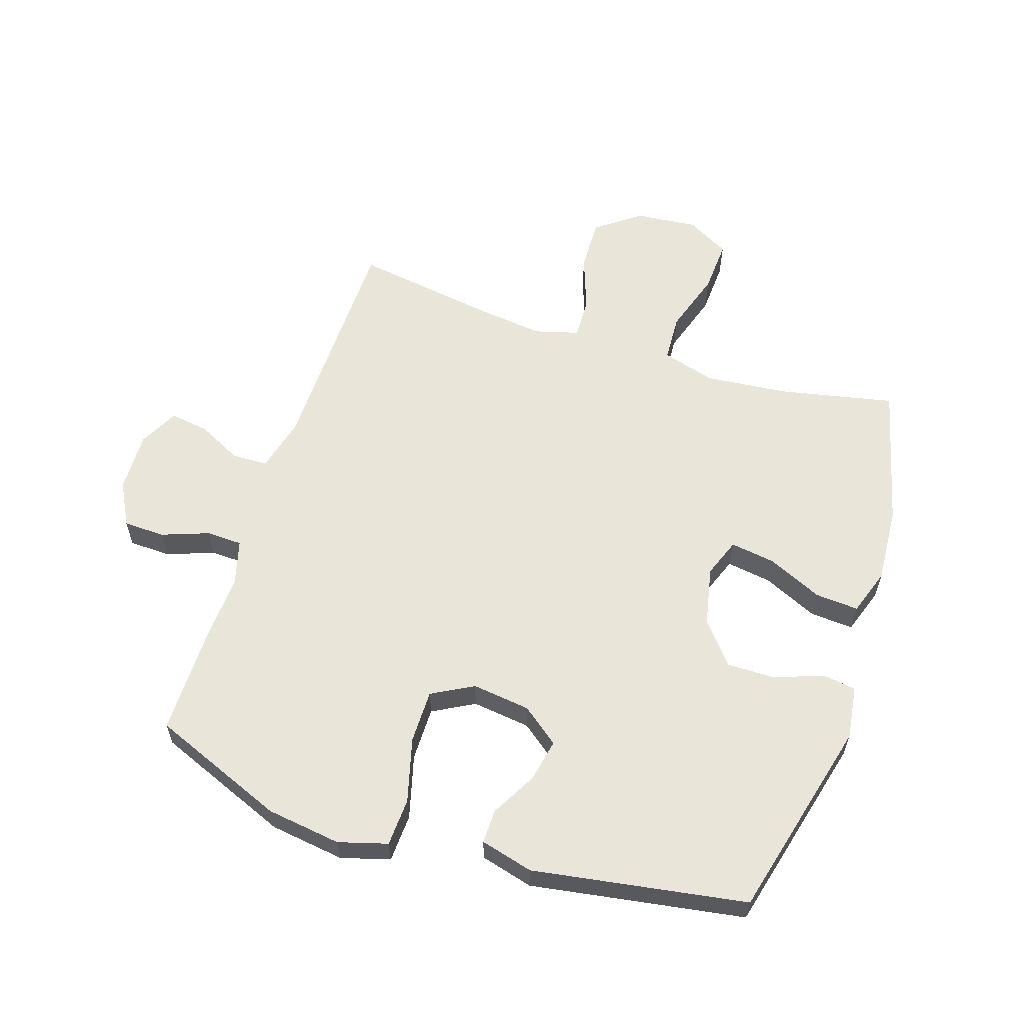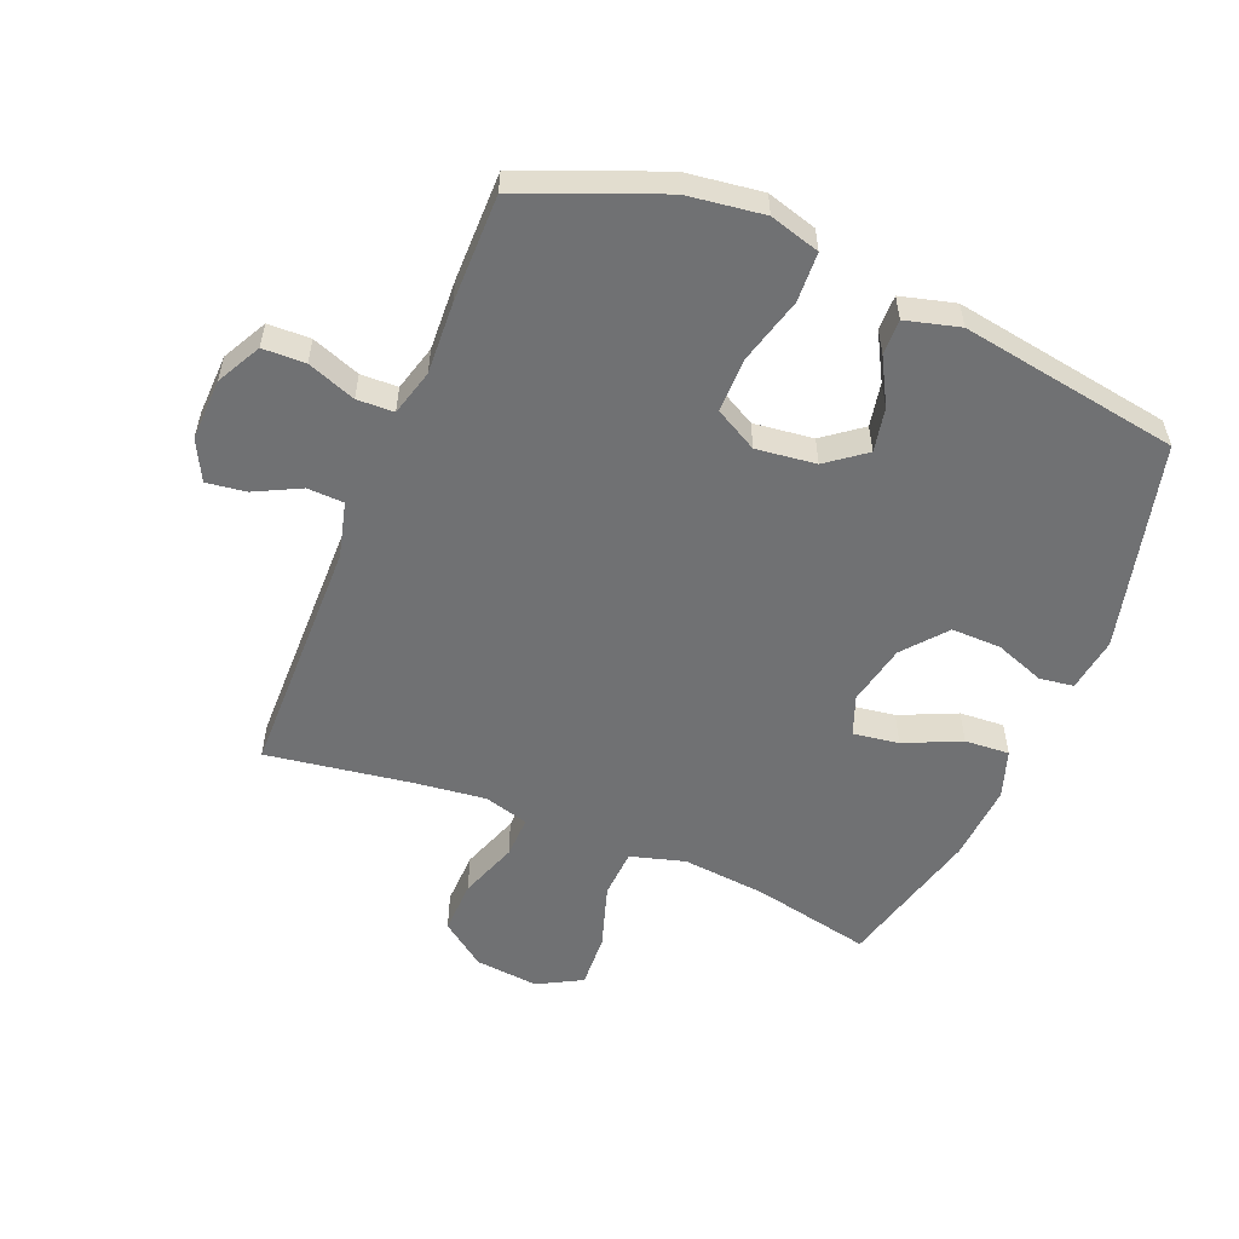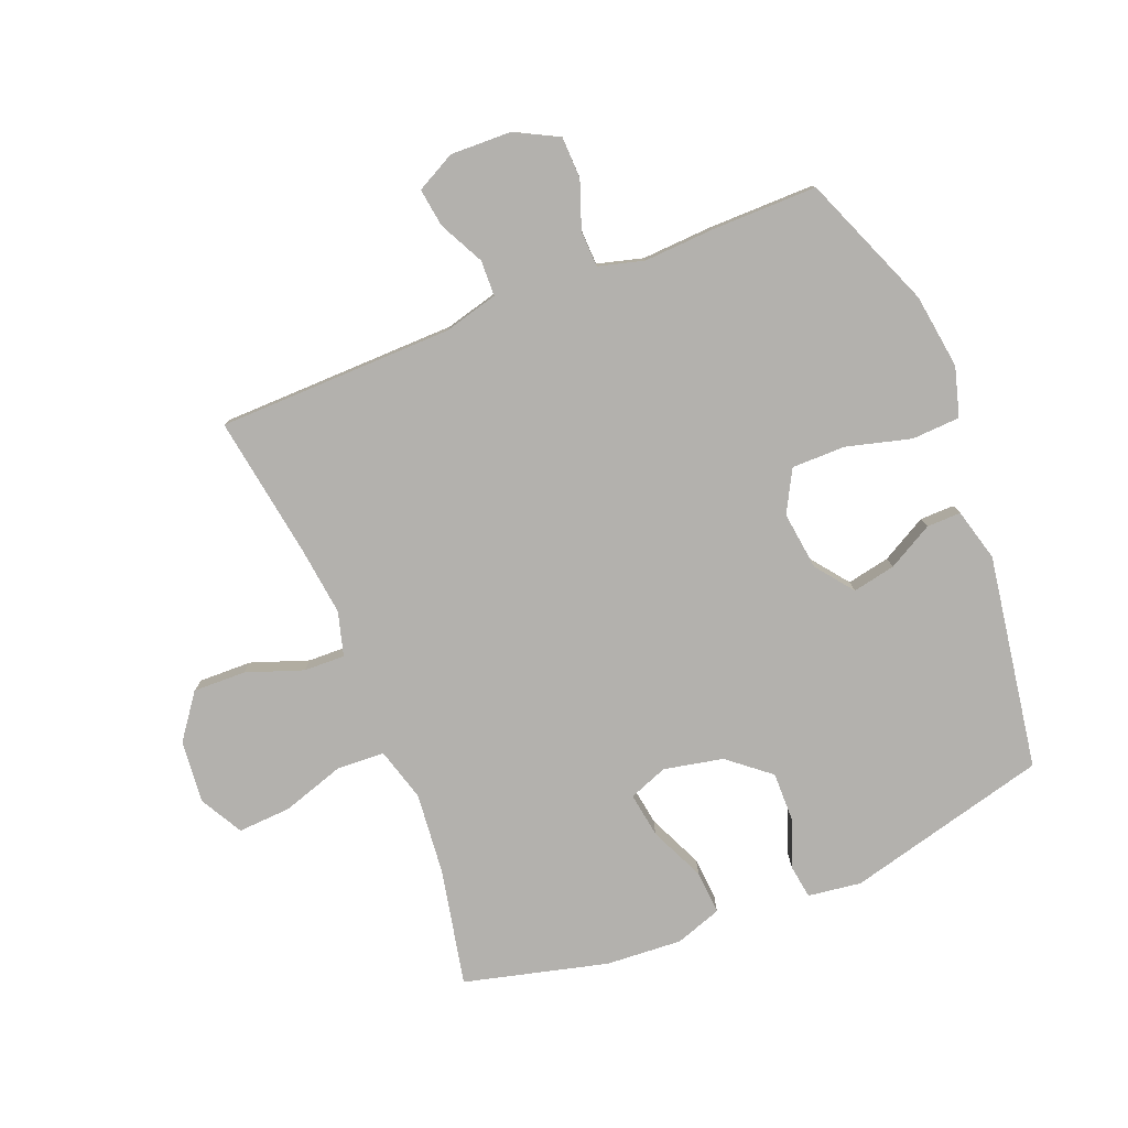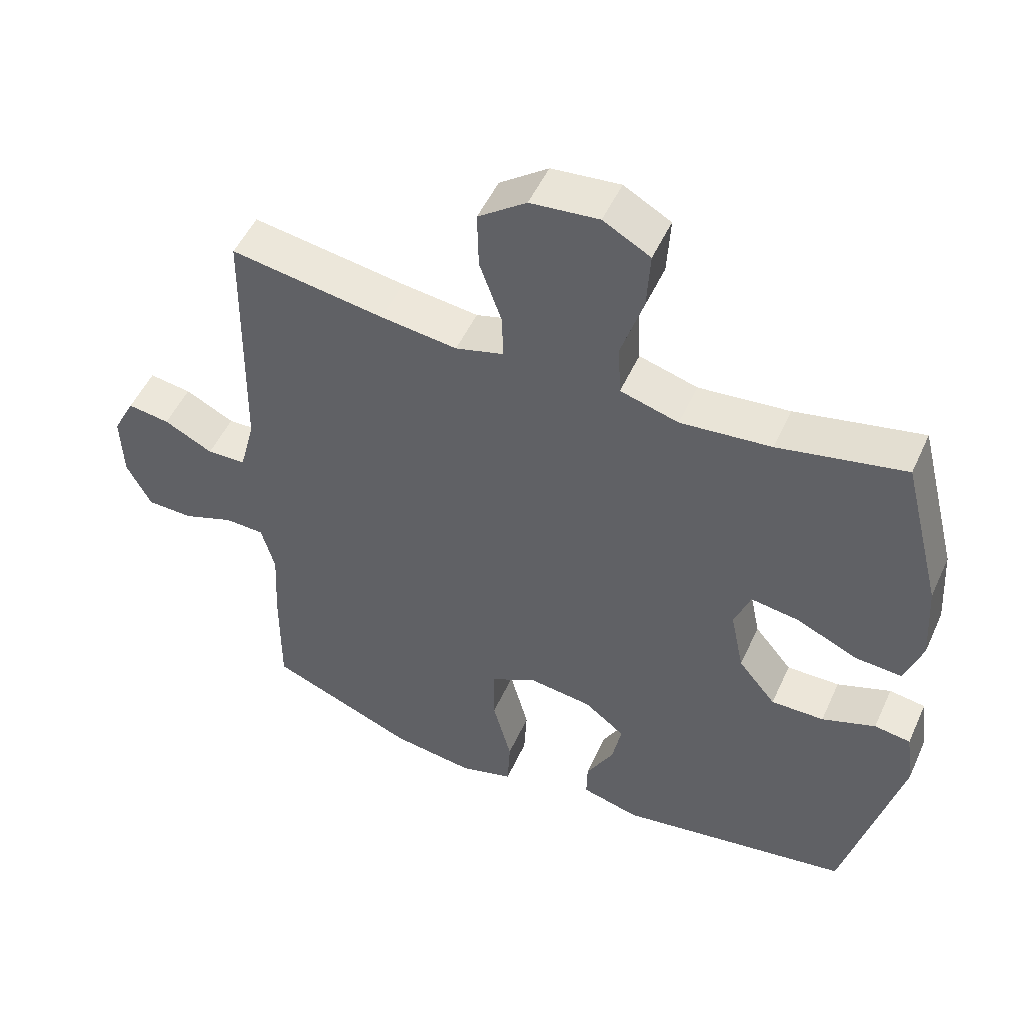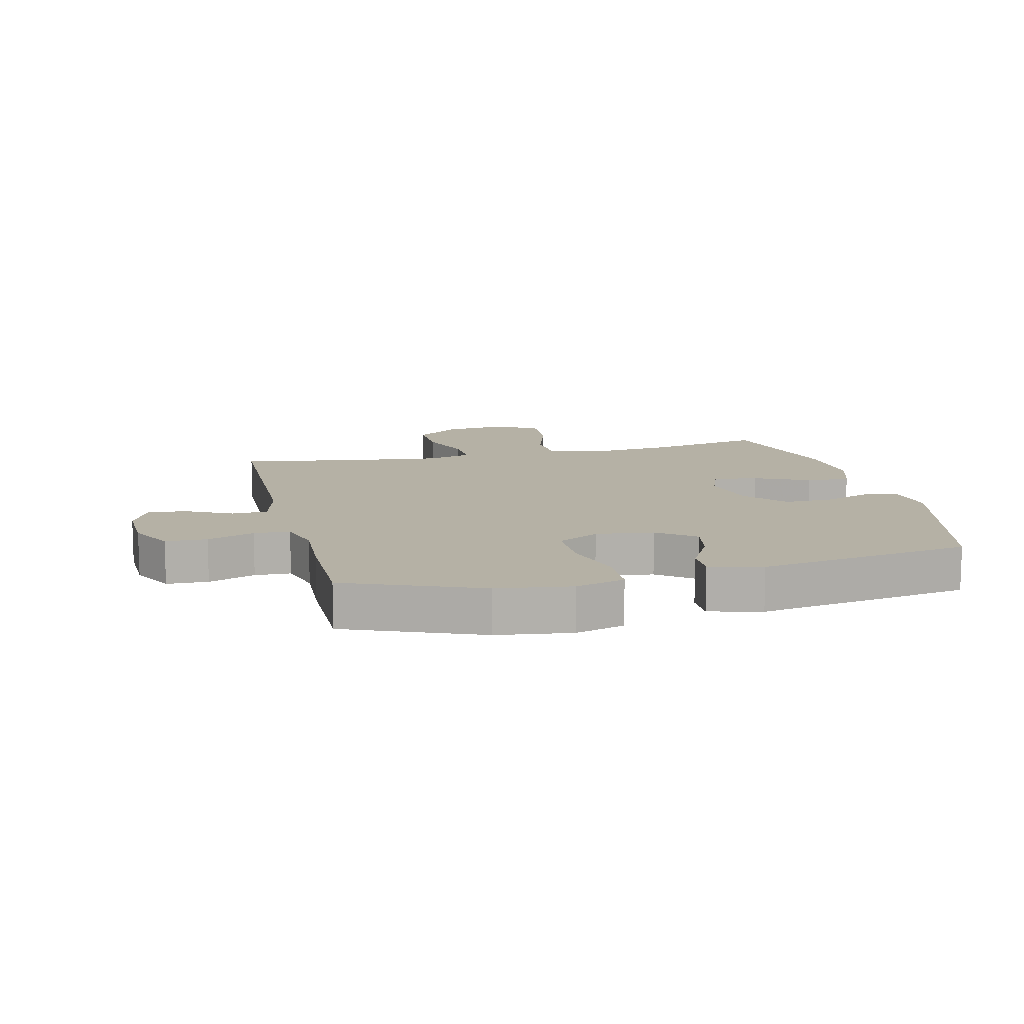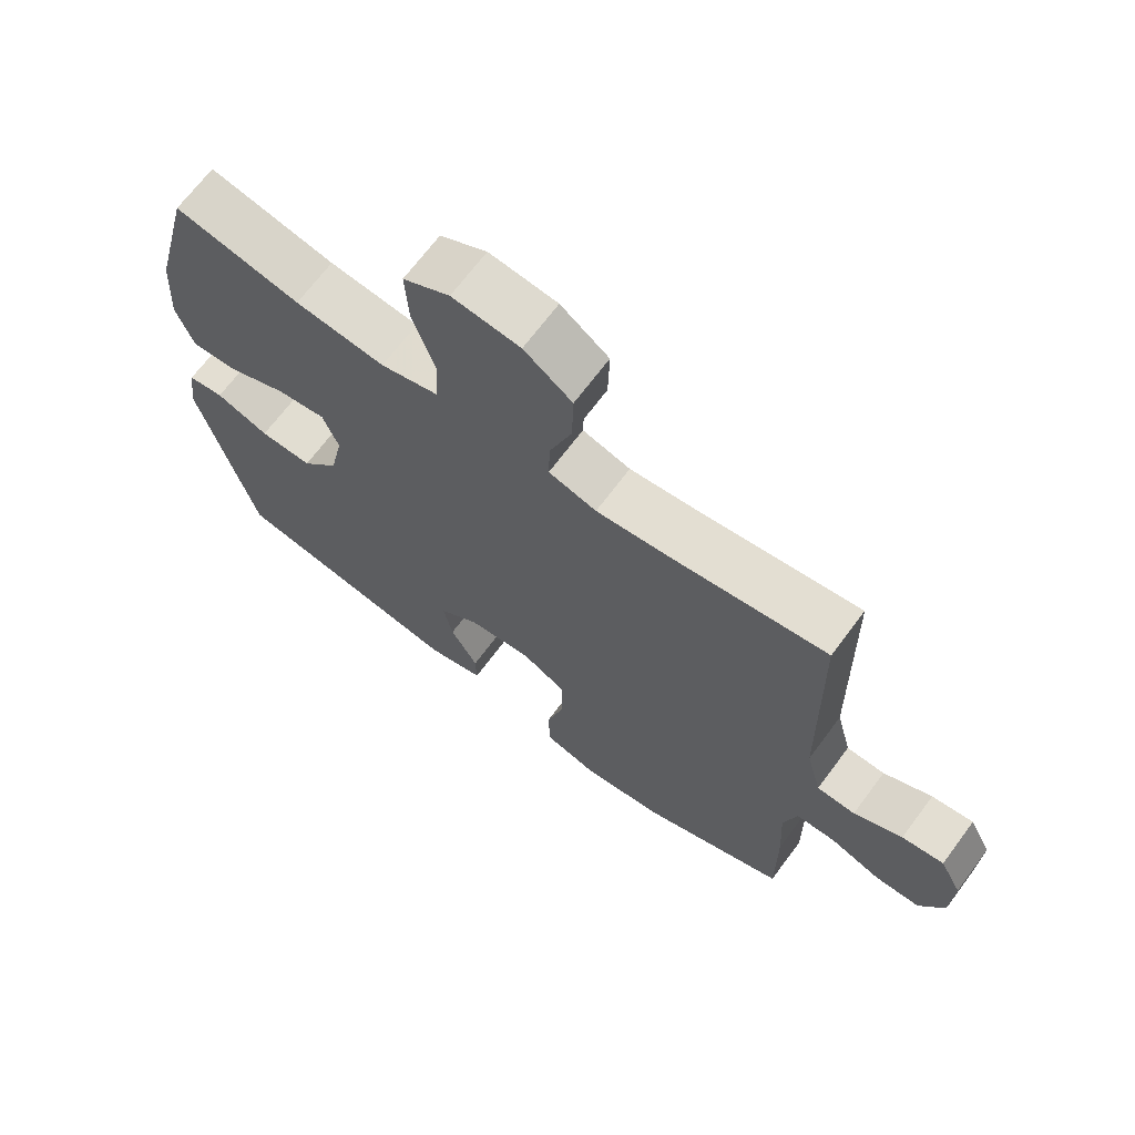
<metadata>
{"format":"obj","ext":"obj","renderer":"f3d","projection":"perspective","resolution":1024,"background":"white","views":[{"elev":59.7,"azim":-162.1,"up":"+Y"},{"elev":-55.2,"azim":157.5,"up":"+Y"},{"elev":-79.3,"azim":111.8,"up":"+Y"},{"elev":50.8,"azim":-156.0,"up":"+Z"},{"elev":11.9,"azim":166.3,"up":"+Y"},{"elev":68.4,"azim":36.7,"up":"+Z"}]}
</metadata>
<code>
v 0.5 0.07 0.5
v 0.507 0.07 0.115
v 0.53 0.07 0.027
v 0.588 0.07 0.025
v 0.661 0.07 0.062
v 0.724 0.07 0.071
v 0.757 0.07 0.007
v 0.754 0.07 -0.092
v 0.717 0.07 -0.163
v 0.649 0.07 -0.165
v 0.572 0.07 -0.137
v 0.513 0.07 -0.139
v 0.493 0.07 -0.213
v 0.499 0.07 -0.327
v 0.5 0.07 -0.5
v 0.281 0.07 -0.589
v 0.159 0.07 -0.606
v 0.079 0.07 -0.583
v 0.075 0.07 -0.504
v 0.103 0.07 -0.399
v 0.103 0.07 -0.311
v 0.035 0.07 -0.274
v -0.06 0.07 -0.286
v -0.121 0.07 -0.333
v -0.107 0.07 -0.403
v -0.066 0.07 -0.477
v -0.065 0.07 -0.533
v -0.151 0.07 -0.556
v -0.5 0.07 -0.5
v -0.584 0.07 -0.17
v -0.572 0.07 -0.083
v -0.518 0.07 -0.075
v -0.438 0.07 -0.104
v -0.359 0.07 -0.105
v -0.303 0.07 -0.037
v -0.283 0.07 0.06
v -0.307 0.07 0.123
v -0.38 0.07 0.112
v -0.47 0.07 0.071
v -0.541 0.07 0.066
v -0.567 0.07 0.142
v -0.559 0.07 0.266
v -0.5 0.07 0.5
v -0.311 0.07 0.461
v -0.176 0.07 0.448
v -0.089 0.07 0.473
v -0.085 0.07 0.551
v -0.118 0.07 0.653
v -0.123 0.07 0.74
v -0.053 0.07 0.779
v 0.049 0.07 0.769
v 0.121 0.07 0.716
v 0.119 0.07 0.63
v 0.086 0.07 0.537
v 0.084 0.07 0.47
v 0.156 0.07 0.45
v 0.27 0.07 0.464
v 0.5 0 0.5
v 0.507 0 0.115
v 0.53 0 0.027
v 0.588 0 0.025
v 0.661 0 0.062
v 0.724 0 0.071
v 0.757 0 0.007
v 0.754 0 -0.092
v 0.717 0 -0.163
v 0.649 0 -0.165
v 0.572 0 -0.137
v 0.513 0 -0.139
v 0.493 0 -0.213
v 0.499 0 -0.327
v 0.5 0 -0.5
v 0.281 0 -0.589
v 0.159 0 -0.606
v 0.079 0 -0.583
v 0.075 0 -0.504
v 0.103 0 -0.399
v 0.103 0 -0.311
v 0.035 0 -0.274
v -0.06 0 -0.286
v -0.121 0 -0.333
v -0.107 0 -0.403
v -0.066 0 -0.477
v -0.065 0 -0.533
v -0.151 0 -0.556
v -0.5 0 -0.5
v -0.584 0 -0.17
v -0.572 0 -0.083
v -0.518 0 -0.075
v -0.438 0 -0.104
v -0.359 0 -0.105
v -0.303 0 -0.037
v -0.283 0 0.06
v -0.307 0 0.123
v -0.38 0 0.112
v -0.47 0 0.071
v -0.541 0 0.066
v -0.567 0 0.142
v -0.559 0 0.266
v -0.5 0 0.5
v -0.311 0 0.461
v -0.176 0 0.448
v -0.089 0 0.473
v -0.085 0 0.551
v -0.118 0 0.653
v -0.123 0 0.74
v -0.053 0 0.779
v 0.049 0 0.769
v 0.121 0 0.716
v 0.119 0 0.63
v 0.086 0 0.537
v 0.084 0 0.47
v 0.156 0 0.45
v 0.27 0 0.464
f 51 52 53 54
f 51 54 55
f 50 51 55
f 47 48 49 50
f 46 47 50 55
f 45 46 55 56
f 41 42 43 44
f 41 44 45
f 38 39 40 41
f 37 38 41 45
f 36 37 45 56
f 30 31 32 33
f 30 33 34
f 29 30 34
f 28 29 34 35
f 25 26 27 28
f 24 25 28 35
f 17 18 19 20
f 17 20 21
f 16 17 21
f 13 14 15 16
f 12 13 16 21
f 8 9 10 11
f 8 11 12
f 7 8 12
f 4 5 6 7
f 3 4 7 12
f 2 3 12 21
f 57 1 2 21
f 23 24 35 36
f 22 23 36 56
f 21 22 56 57
f 111 110 109 108
f 112 111 108
f 112 108 107
f 107 106 105 104
f 112 107 104 103
f 113 112 103 102
f 101 100 99 98
f 102 101 98
f 98 97 96 95
f 102 98 95 94
f 113 102 94 93
f 90 89 88 87
f 91 90 87
f 91 87 86
f 92 91 86 85
f 85 84 83 82
f 92 85 82 81
f 77 76 75 74
f 78 77 74
f 78 74 73
f 73 72 71 70
f 78 73 70 69
f 68 67 66 65
f 69 68 65
f 69 65 64
f 64 63 62 61
f 69 64 61 60
f 78 69 60 59
f 78 59 58 114
f 93 92 81 80
f 113 93 80 79
f 114 113 79 78
f 1 58 59 2
f 2 59 60 3
f 3 60 61 4
f 4 61 62 5
f 5 62 63 6
f 6 63 64 7
f 7 64 65 8
f 8 65 66 9
f 9 66 67 10
f 10 67 68 11
f 11 68 69 12
f 12 69 70 13
f 13 70 71 14
f 14 71 72 15
f 15 72 73 16
f 16 73 74 17
f 17 74 75 18
f 18 75 76 19
f 19 76 77 20
f 20 77 78 21
f 21 78 79 22
f 22 79 80 23
f 23 80 81 24
f 24 81 82 25
f 25 82 83 26
f 26 83 84 27
f 27 84 85 28
f 28 85 86 29
f 29 86 87 30
f 30 87 88 31
f 31 88 89 32
f 32 89 90 33
f 33 90 91 34
f 34 91 92 35
f 35 92 93 36
f 36 93 94 37
f 37 94 95 38
f 38 95 96 39
f 39 96 97 40
f 40 97 98 41
f 41 98 99 42
f 42 99 100 43
f 43 100 101 44
f 44 101 102 45
f 45 102 103 46
f 46 103 104 47
f 47 104 105 48
f 48 105 106 49
f 49 106 107 50
f 50 107 108 51
f 51 108 109 52
f 52 109 110 53
f 53 110 111 54
f 54 111 112 55
f 55 112 113 56
f 56 113 114 57
f 57 114 58 1

</code>
